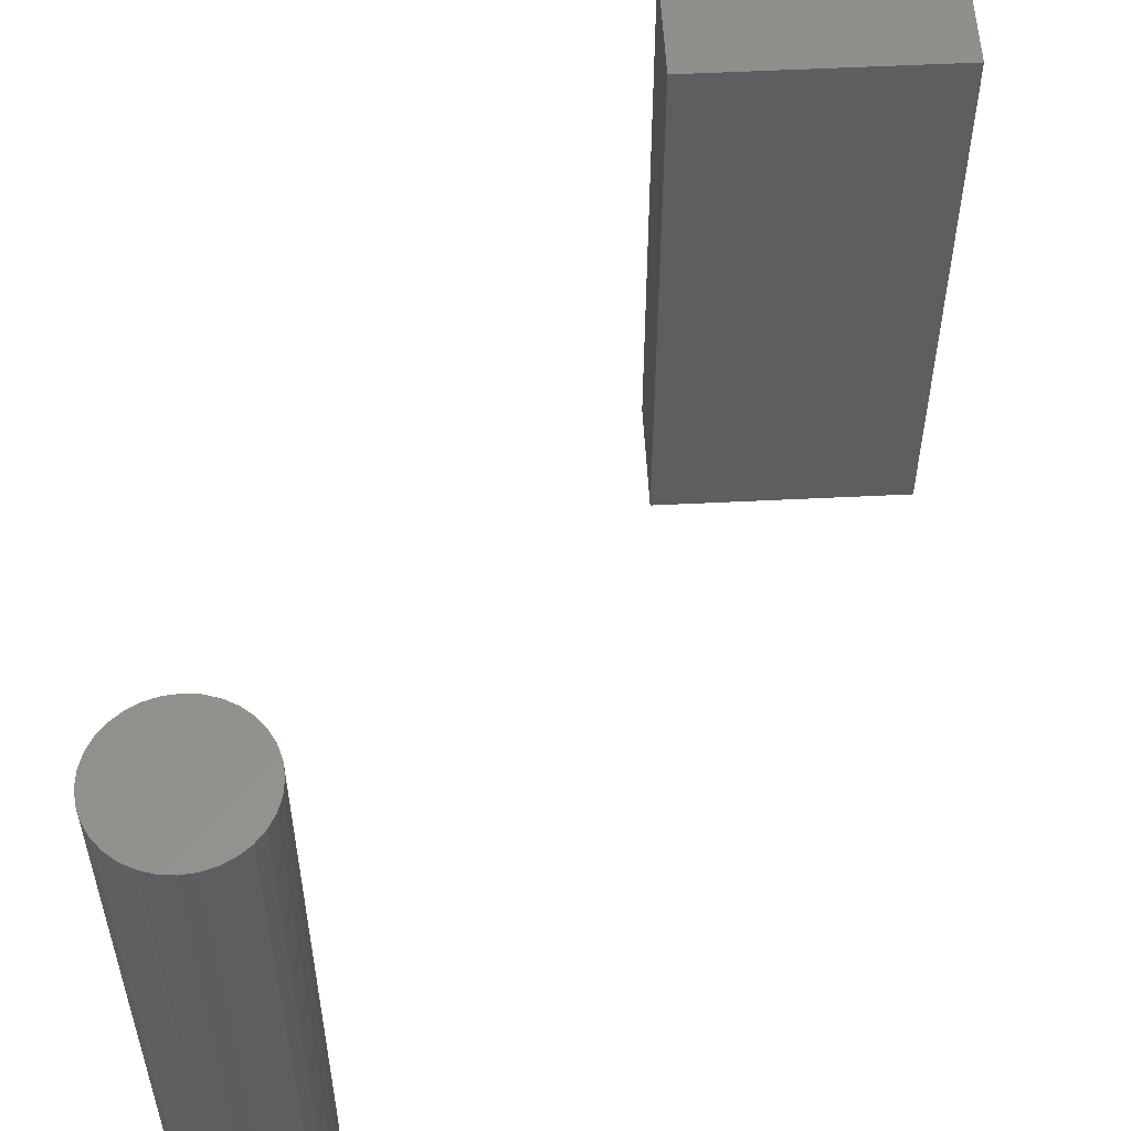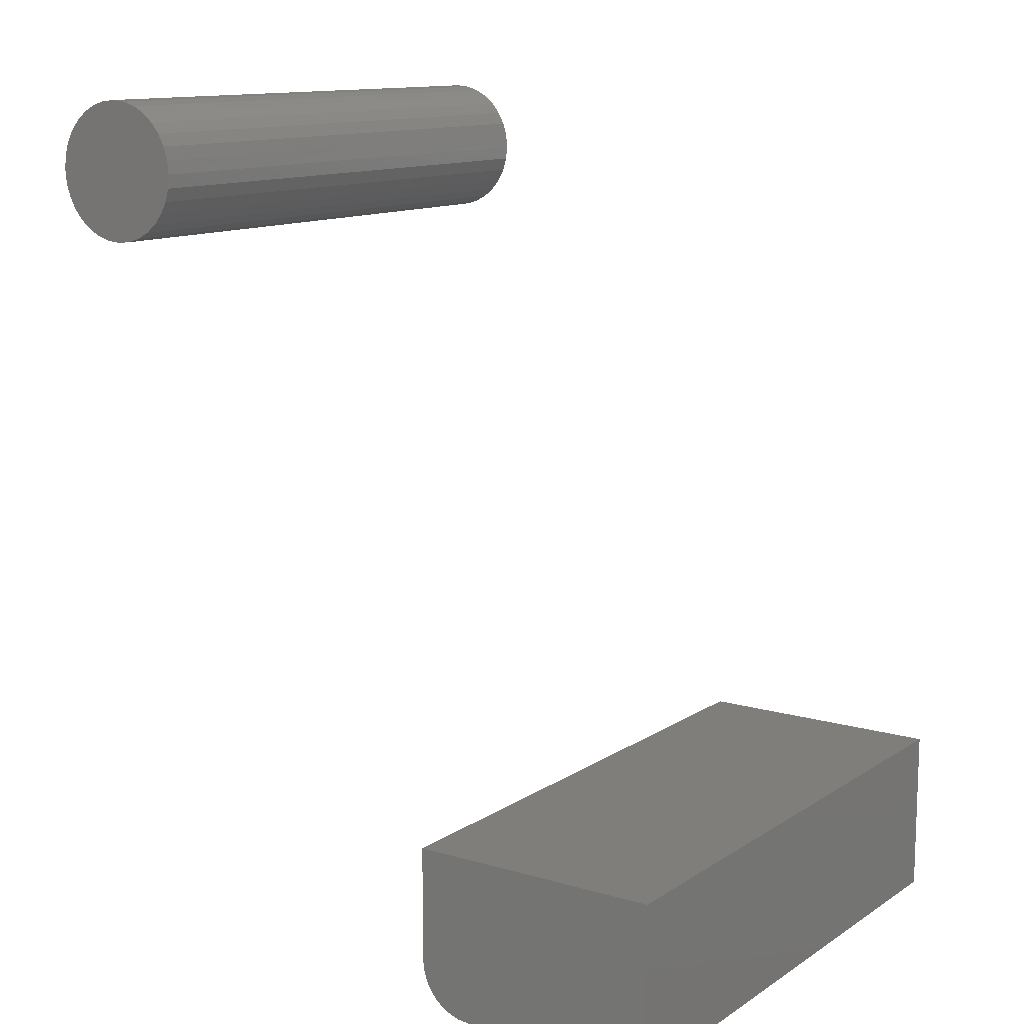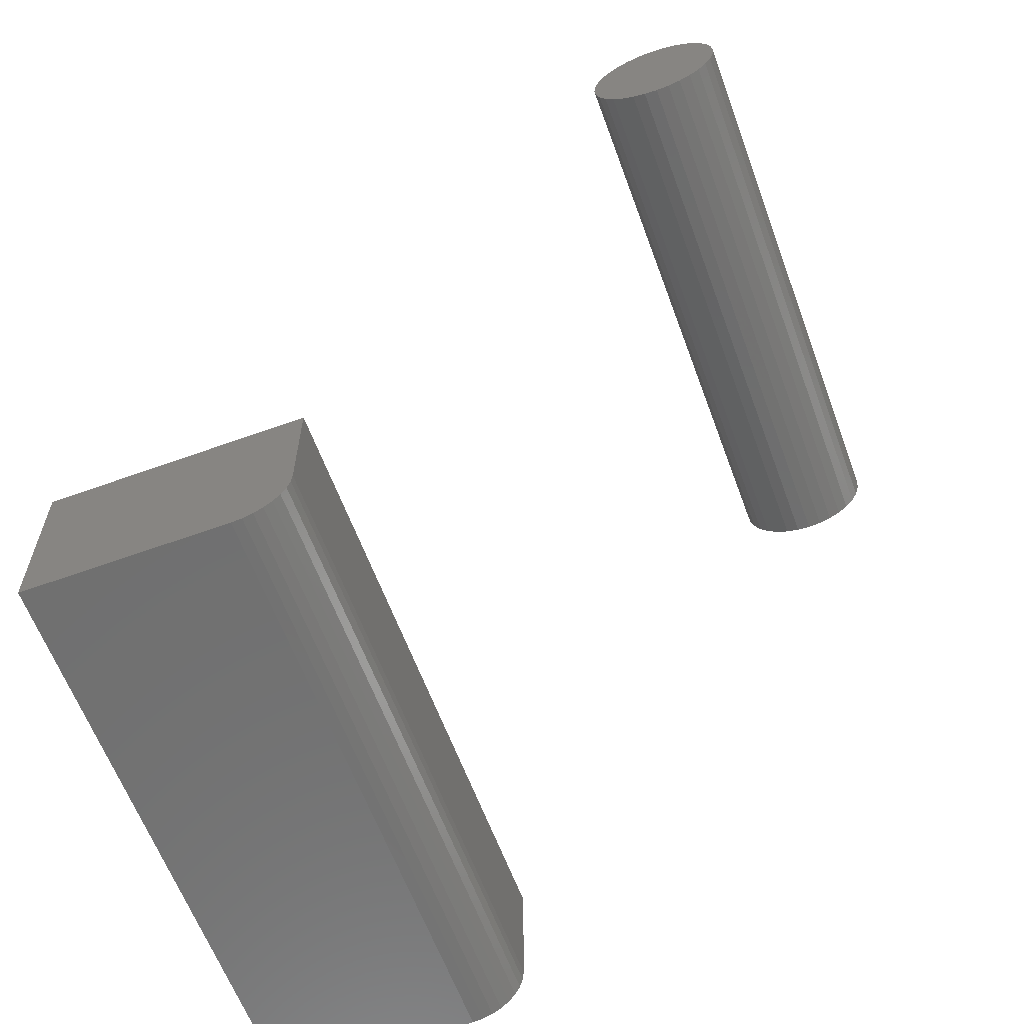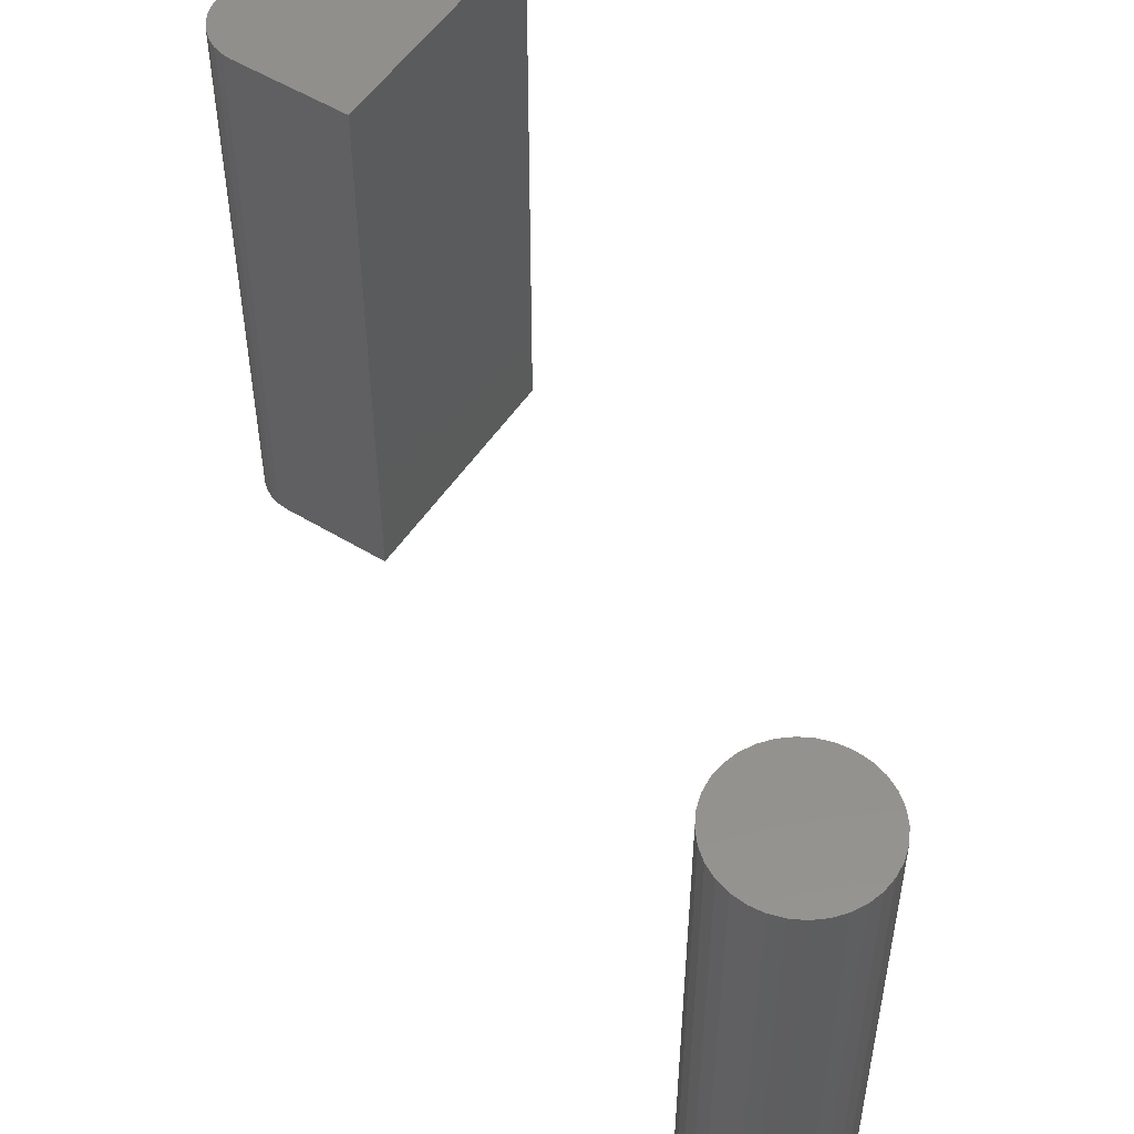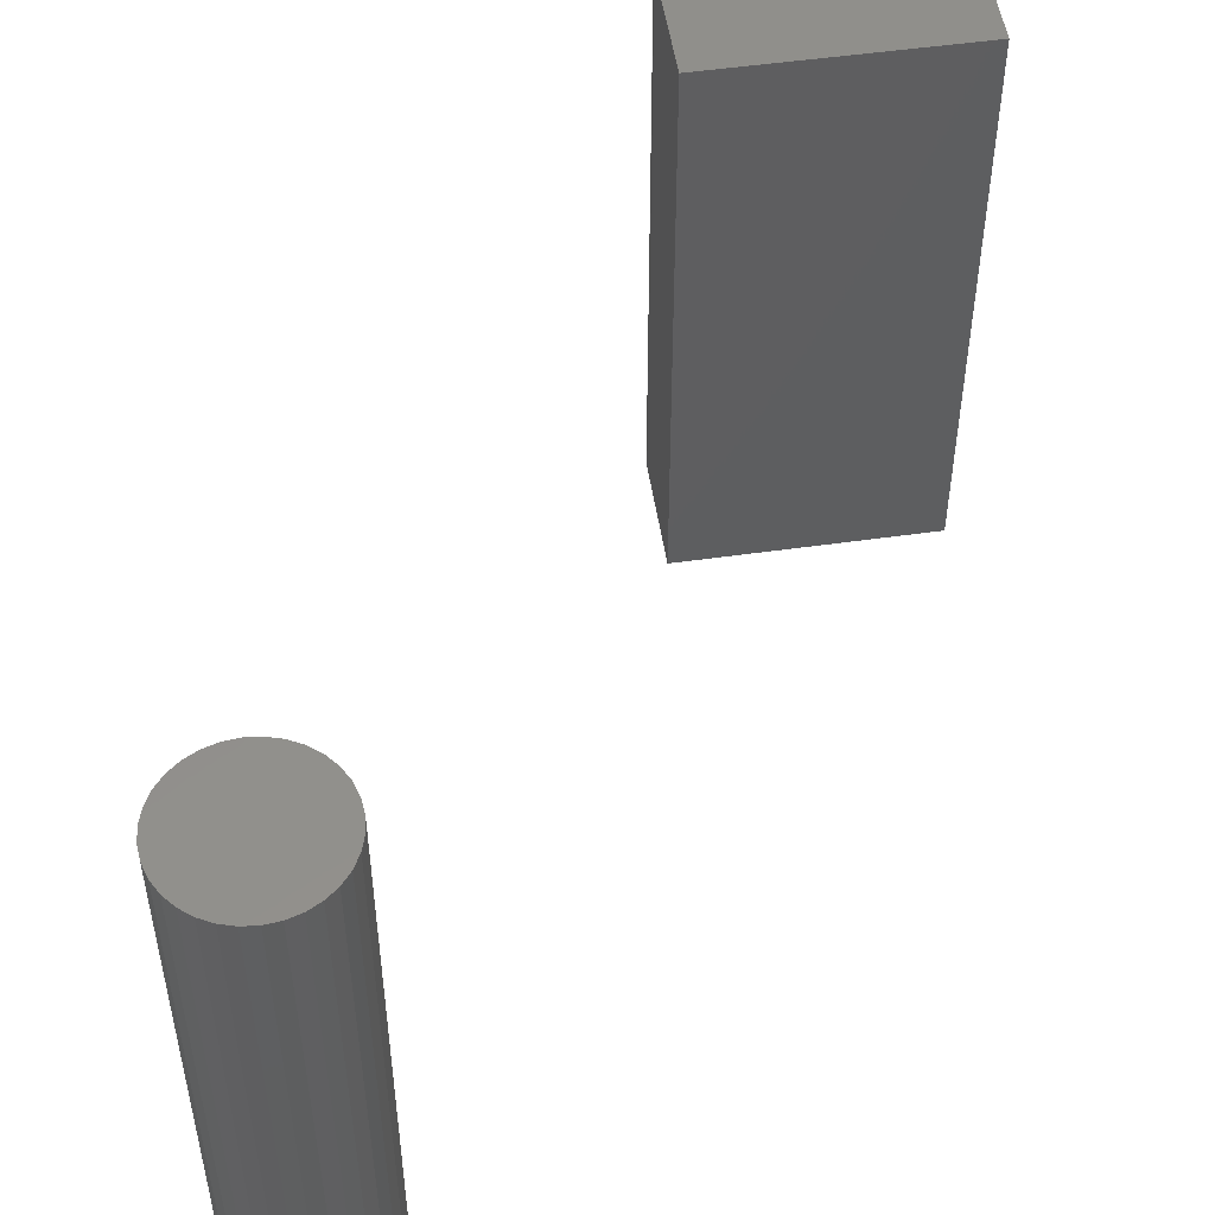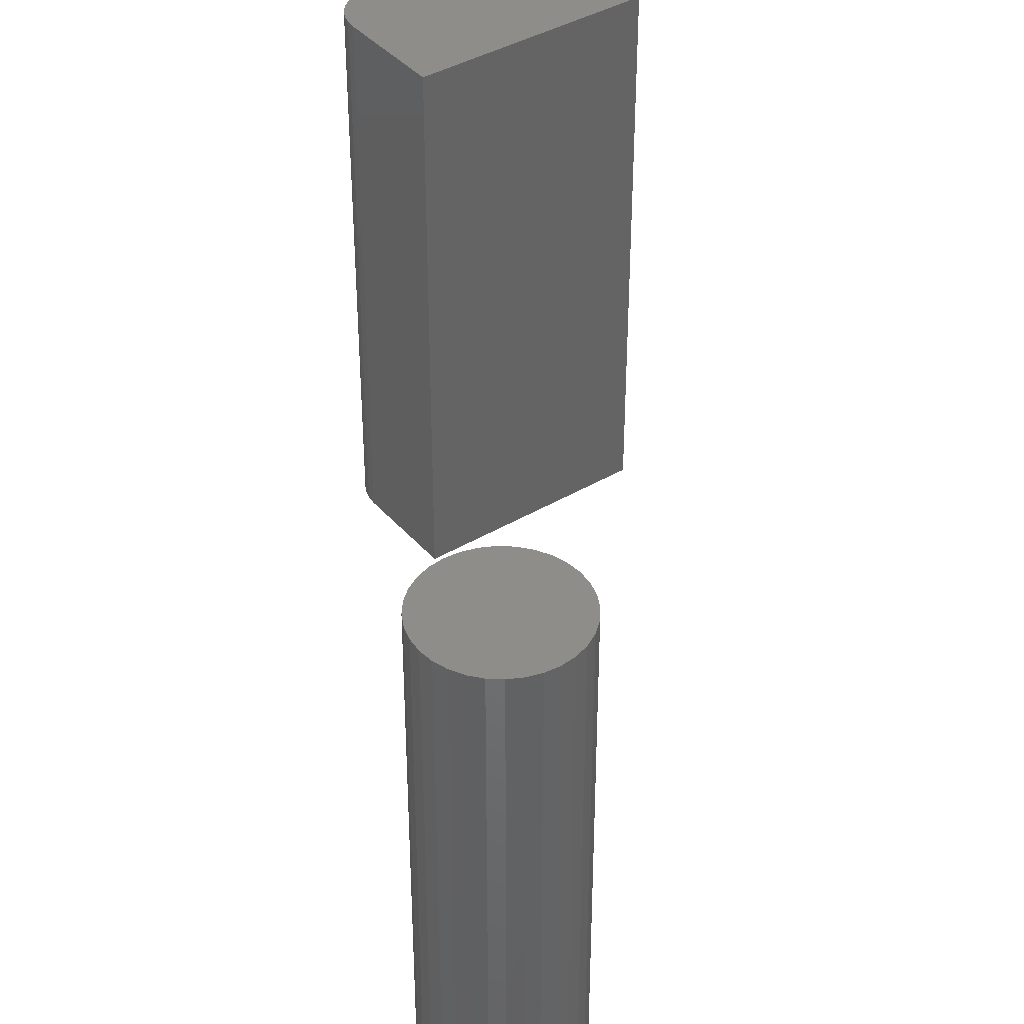
<metadata>
{"format":"stl","ext":"stl","renderer":"f3d","projection":"perspective","resolution":1024,"background":"white","views":[{"elev":55.3,"azim":177.0,"up":"+Z"},{"elev":12.3,"azim":-145.6,"up":"+Y"},{"elev":-61.8,"azim":20.2,"up":"+Y"},{"elev":53.1,"azim":123.1,"up":"+Z"},{"elev":51.9,"azim":171.3,"up":"+Z"},{"elev":39.9,"azim":143.7,"up":"+Z"}]}
</metadata>
<code>
# stl→obj: 88 verts, 168 faces
v 0.1797 -0.5234 0.5234
v 0.1976 -0.5199 0.5234
v 0 -0.5234 0.5234
v 0.1888 -0.5225 0.5234
v 0.2128 -0.5097 0.5234
v 0.2187 -0.5026 0.5234
v 0.223 -0.4945 0.5234
v 0 -0.3732 0.5234
v 0.2257 -0.4857 0.5234
v 0.2266 -0.4766 0.5234
v 0.2266 -0.3732 0.5234
v 0.2057 -0.5155 0.5234
v 0 -0.5234 0
v 0.1976 -0.5199 0
v 0.1797 -0.5234 0
v 0.1888 -0.5225 0
v 0.223 -0.4945 0
v 0.2187 -0.5026 0
v 0.2128 -0.5097 0
v 0 -0.3732 0
v 0.2266 -0.3732 0
v 0.2266 -0.4766 0
v 0.2257 -0.4857 0
v 0.2057 -0.5155 0
v 0.5482 0.2554 0.5234
v 0.5728 0.2554 0.5234
v 0.5605 0.2566 0.5234
v 0.5364 0.2518 0.5234
v 0.5847 0.2518 0.5234
v 0.5254 0.2459 0.5234
v 0.5956 0.2459 0.5234
v 0.5159 0.2381 0.5234
v 0.6052 0.2381 0.5234
v 0.508 0.2285 0.5234
v 0.613 0.2285 0.5234
v 0.613 0.1583 0.5234
v 0.5159 0.1488 0.5234
v 0.6052 0.1488 0.5234
v 0.5254 0.1409 0.5234
v 0.5956 0.1409 0.5234
v 0.5364 0.1351 0.5234
v 0.5847 0.1351 0.5234
v 0.5482 0.1315 0.5234
v 0.5728 0.1315 0.5234
v 0.5605 0.1303 0.5234
v 0.6189 0.2176 0.5234
v 0.5022 0.2176 0.5234
v 0.6225 0.2057 0.5234
v 0.4986 0.2057 0.5234
v 0.6237 0.1934 0.5234
v 0.4974 0.1934 0.5234
v 0.6225 0.1811 0.5234
v 0.4986 0.1811 0.5234
v 0.6189 0.1693 0.5234
v 0.5022 0.1693 0.5234
v 0.508 0.1583 0.5234
v 0.5605 0.2566 0
v 0.5728 0.2554 0
v 0.5482 0.2554 0
v 0.5364 0.2518 0
v 0.5847 0.2518 0
v 0.5254 0.2459 0
v 0.5956 0.2459 0
v 0.5159 0.2381 0
v 0.6052 0.2381 0
v 0.508 0.2285 0
v 0.613 0.2285 0
v 0.6052 0.1488 0
v 0.5159 0.1488 0
v 0.613 0.1583 0
v 0.5254 0.1409 0
v 0.5956 0.1409 0
v 0.5364 0.1351 0
v 0.5847 0.1351 0
v 0.5482 0.1315 0
v 0.5728 0.1315 0
v 0.5605 0.1303 0
v 0.508 0.1583 0
v 0.5022 0.1693 0
v 0.6189 0.1693 0
v 0.4986 0.1811 0
v 0.6225 0.1811 0
v 0.4974 0.1934 0
v 0.6237 0.1934 0
v 0.4986 0.2057 0
v 0.6225 0.2057 0
v 0.5022 0.2176 0
v 0.6189 0.2176 0
f 1 2 3
f 1 4 2
f 5 6 7
f 8 3 9
f 8 9 10
f 8 10 11
f 9 3 2
f 9 2 12
f 9 12 5
f 9 5 7
f 13 14 15
f 14 16 15
f 17 18 19
f 20 21 22
f 20 22 23
f 20 23 13
f 23 17 19
f 23 19 24
f 23 24 14
f 23 14 13
f 22 21 10
f 10 21 11
f 13 15 3
f 3 15 1
f 22 10 23
f 23 10 9
f 23 9 17
f 17 9 7
f 17 7 18
f 18 7 6
f 18 6 19
f 19 6 5
f 19 5 24
f 24 5 12
f 24 12 14
f 14 12 2
f 14 2 16
f 16 2 4
f 16 4 15
f 15 4 1
f 20 13 8
f 8 13 3
f 21 20 11
f 11 20 8
f 25 26 27
f 26 25 28
f 26 28 29
f 29 28 30
f 29 30 31
f 31 30 32
f 31 32 33
f 33 32 34
f 33 34 35
f 36 37 38
f 38 37 39
f 38 39 40
f 40 39 41
f 40 41 42
f 42 41 43
f 42 43 44
f 44 43 45
f 35 34 46
f 46 34 47
f 46 47 48
f 48 47 49
f 48 49 50
f 50 49 51
f 50 51 52
f 52 51 53
f 52 53 54
f 54 53 55
f 54 55 36
f 36 55 56
f 36 56 37
f 57 58 59
f 60 59 58
f 61 60 58
f 62 60 61
f 63 62 61
f 64 62 63
f 65 64 63
f 66 64 65
f 67 66 65
f 68 69 70
f 71 69 68
f 72 71 68
f 73 71 72
f 74 73 72
f 75 73 74
f 76 75 74
f 77 75 76
f 69 78 70
f 70 78 79
f 70 79 80
f 80 79 81
f 80 81 82
f 82 81 83
f 82 83 84
f 84 83 85
f 84 85 86
f 86 85 87
f 86 87 88
f 88 87 66
f 88 66 67
f 84 50 82
f 82 50 52
f 82 52 80
f 80 52 54
f 80 54 70
f 70 54 36
f 70 36 68
f 68 36 38
f 68 38 72
f 72 38 40
f 72 40 74
f 74 40 42
f 74 42 76
f 76 42 44
f 76 44 77
f 77 44 45
f 77 45 75
f 75 45 43
f 75 43 73
f 73 43 41
f 73 41 71
f 71 41 39
f 71 39 69
f 69 39 37
f 69 37 78
f 78 37 56
f 78 56 79
f 79 56 55
f 79 55 81
f 81 55 53
f 81 53 83
f 83 53 51
f 83 51 85
f 85 51 49
f 85 49 87
f 87 49 47
f 87 47 66
f 66 47 34
f 66 34 64
f 64 34 32
f 64 32 62
f 62 32 30
f 62 30 60
f 60 30 28
f 60 28 59
f 59 28 25
f 59 25 57
f 57 25 27
f 57 27 58
f 58 27 26
f 58 26 61
f 61 26 29
f 61 29 63
f 63 29 31
f 63 31 65
f 65 31 33
f 65 33 67
f 67 33 35
f 67 35 88
f 88 35 46
f 88 46 86
f 86 46 48
f 86 48 84
f 84 48 50

</code>
